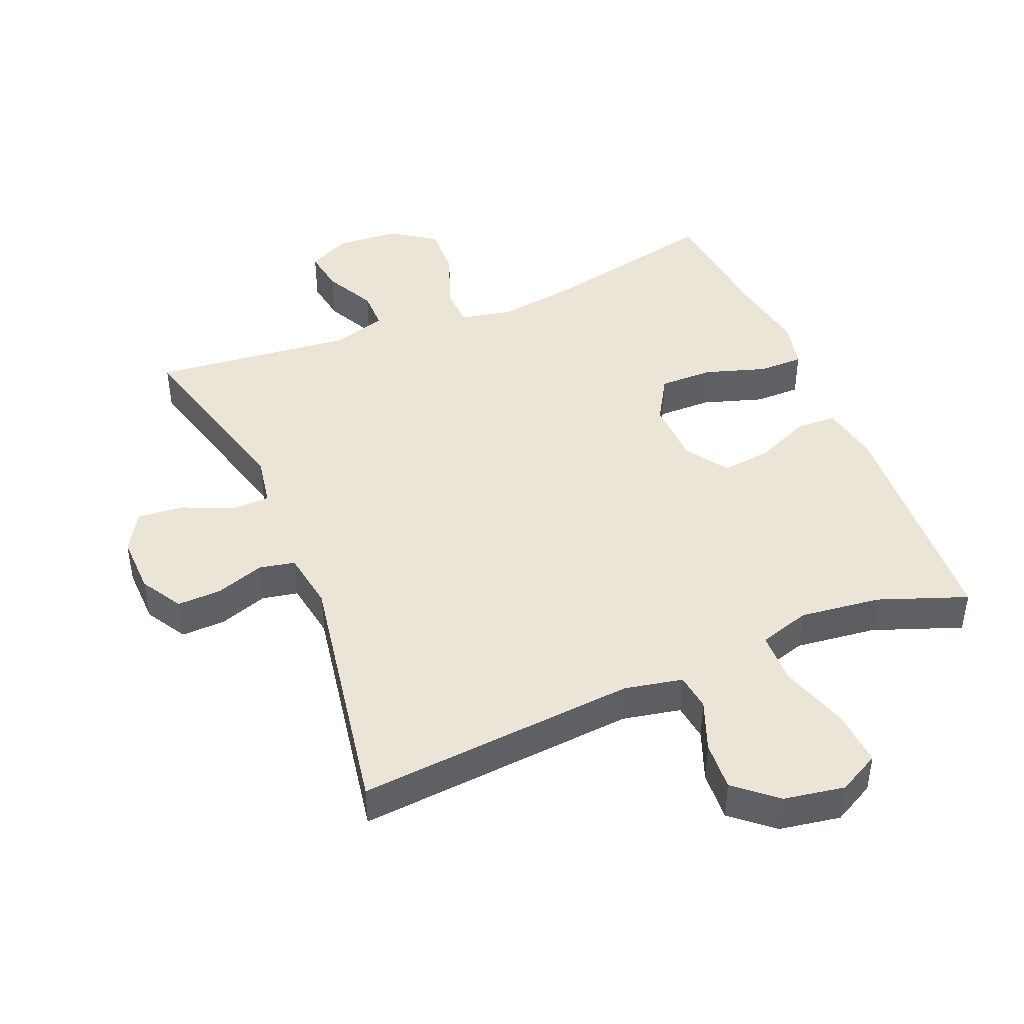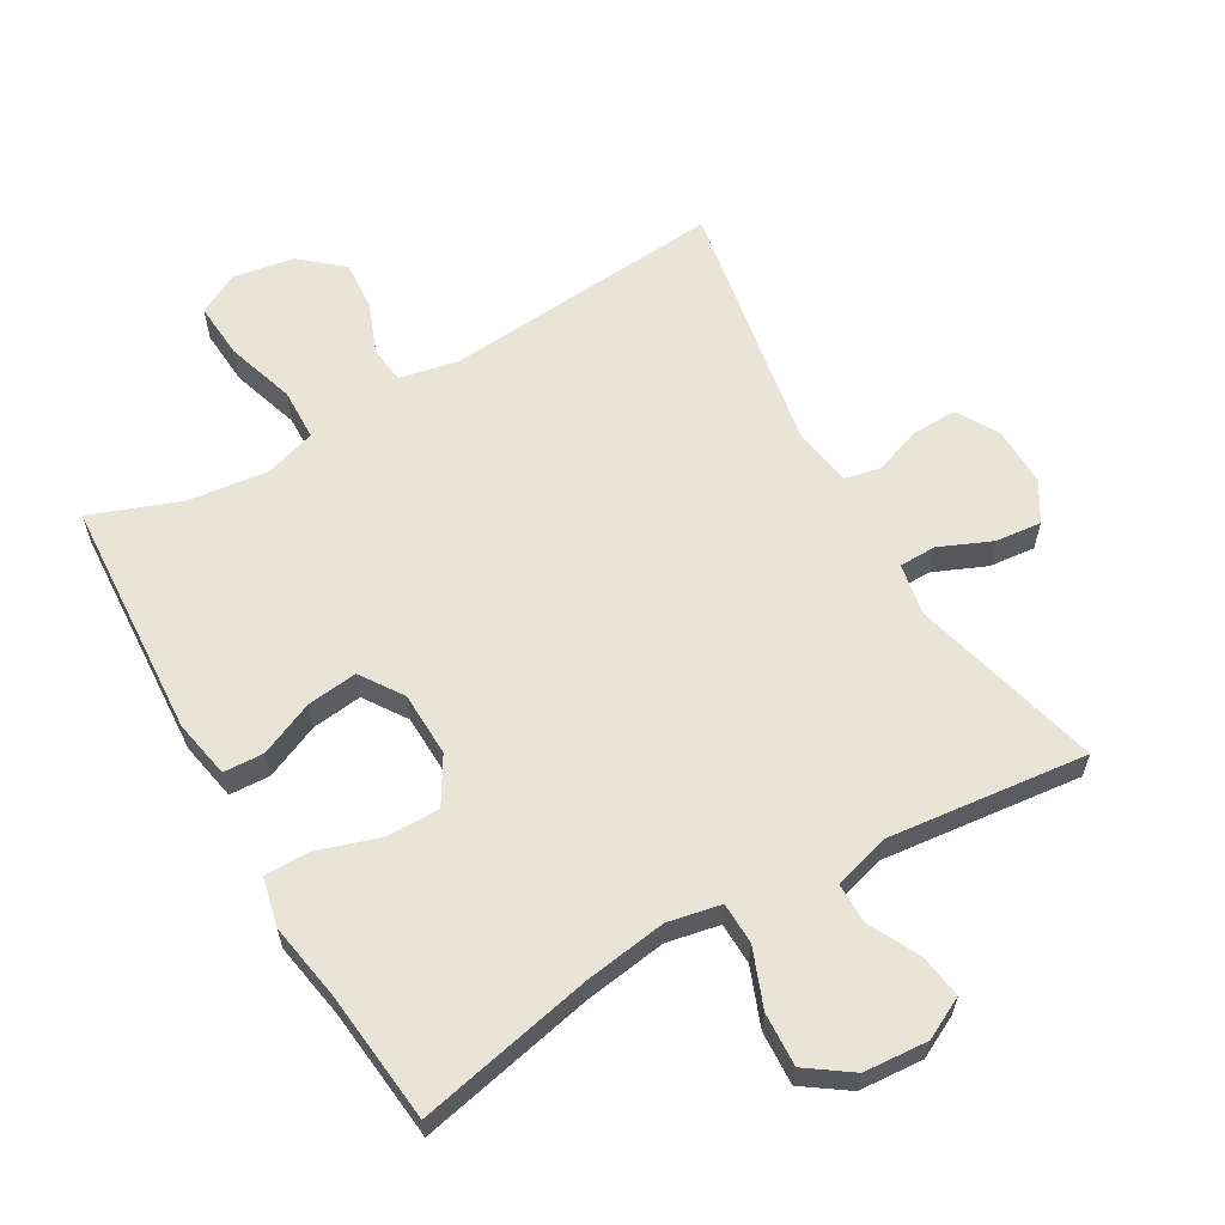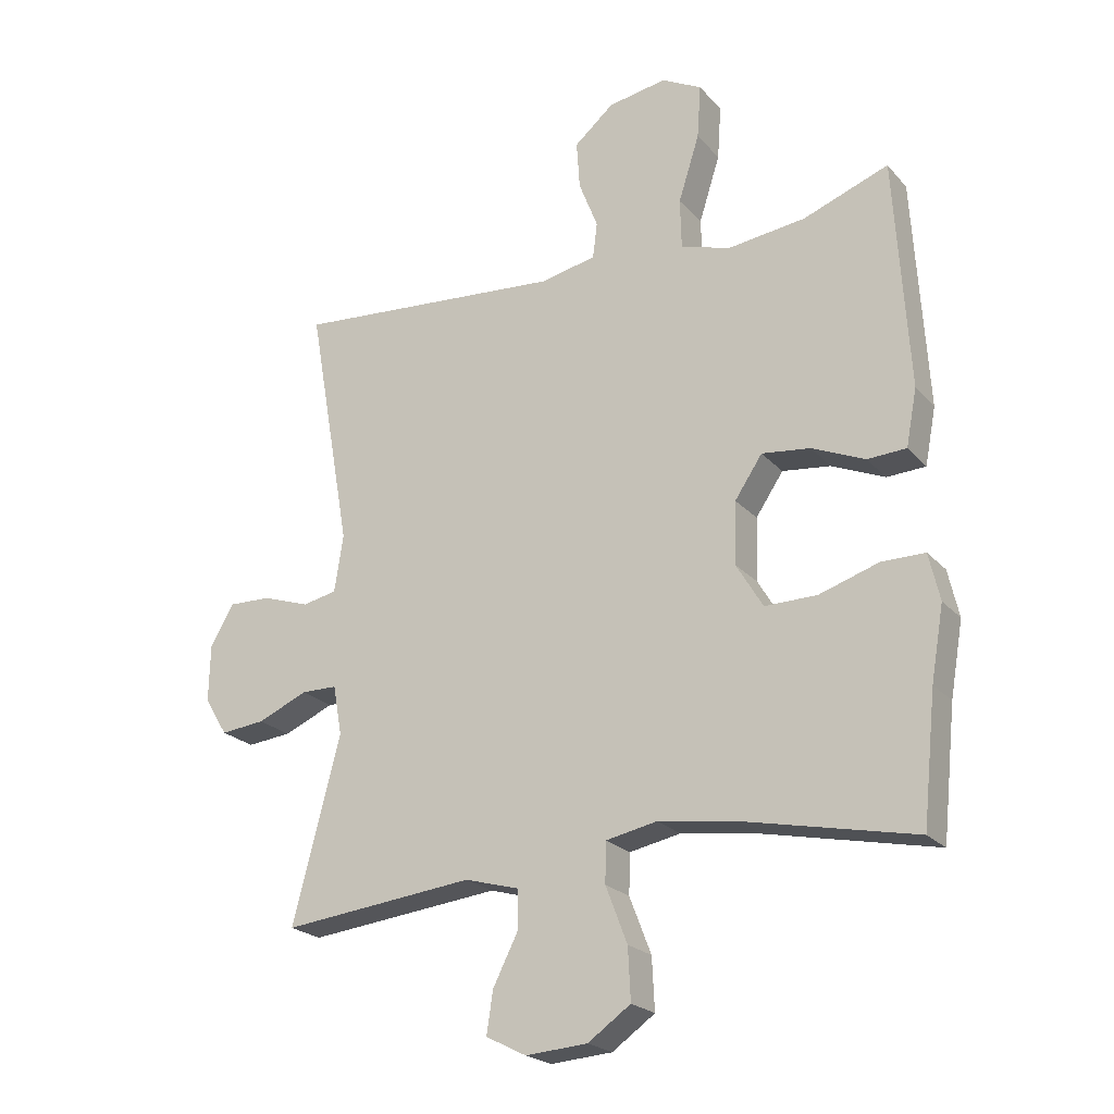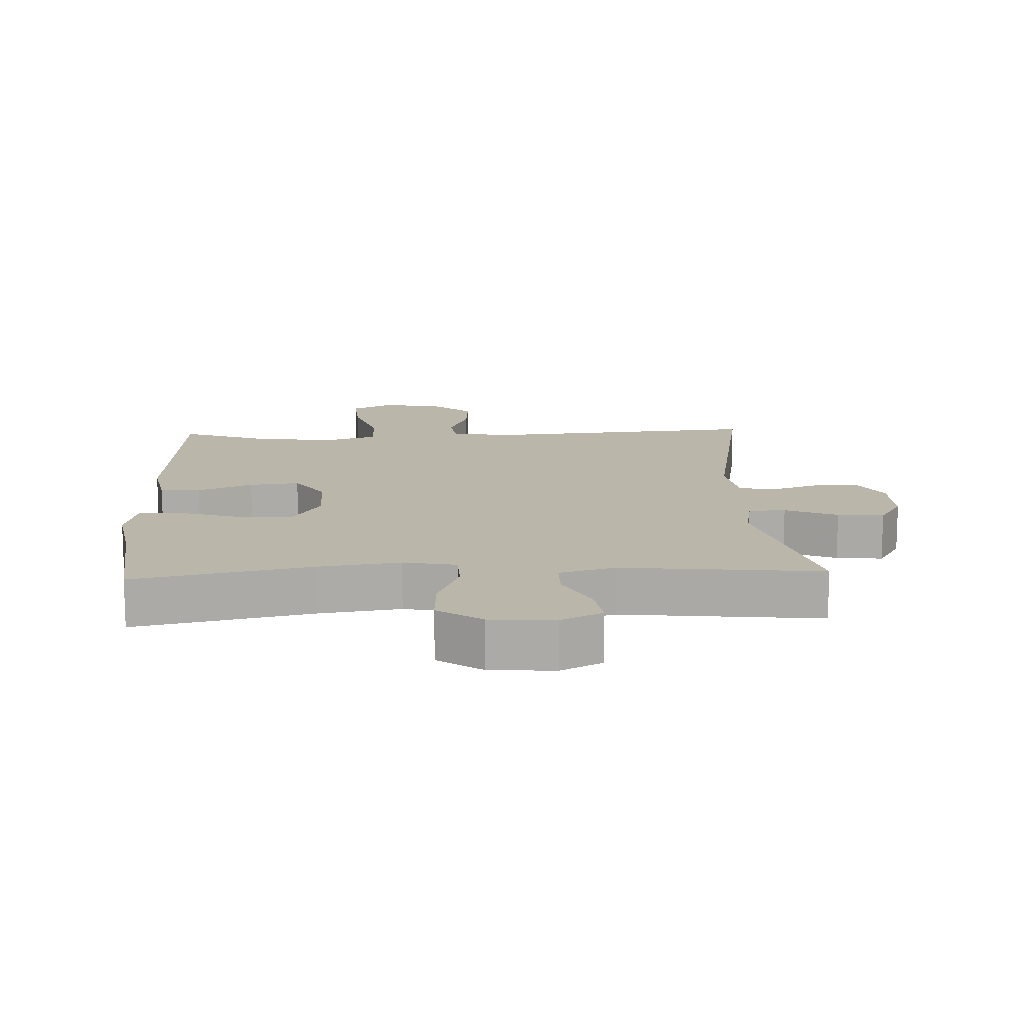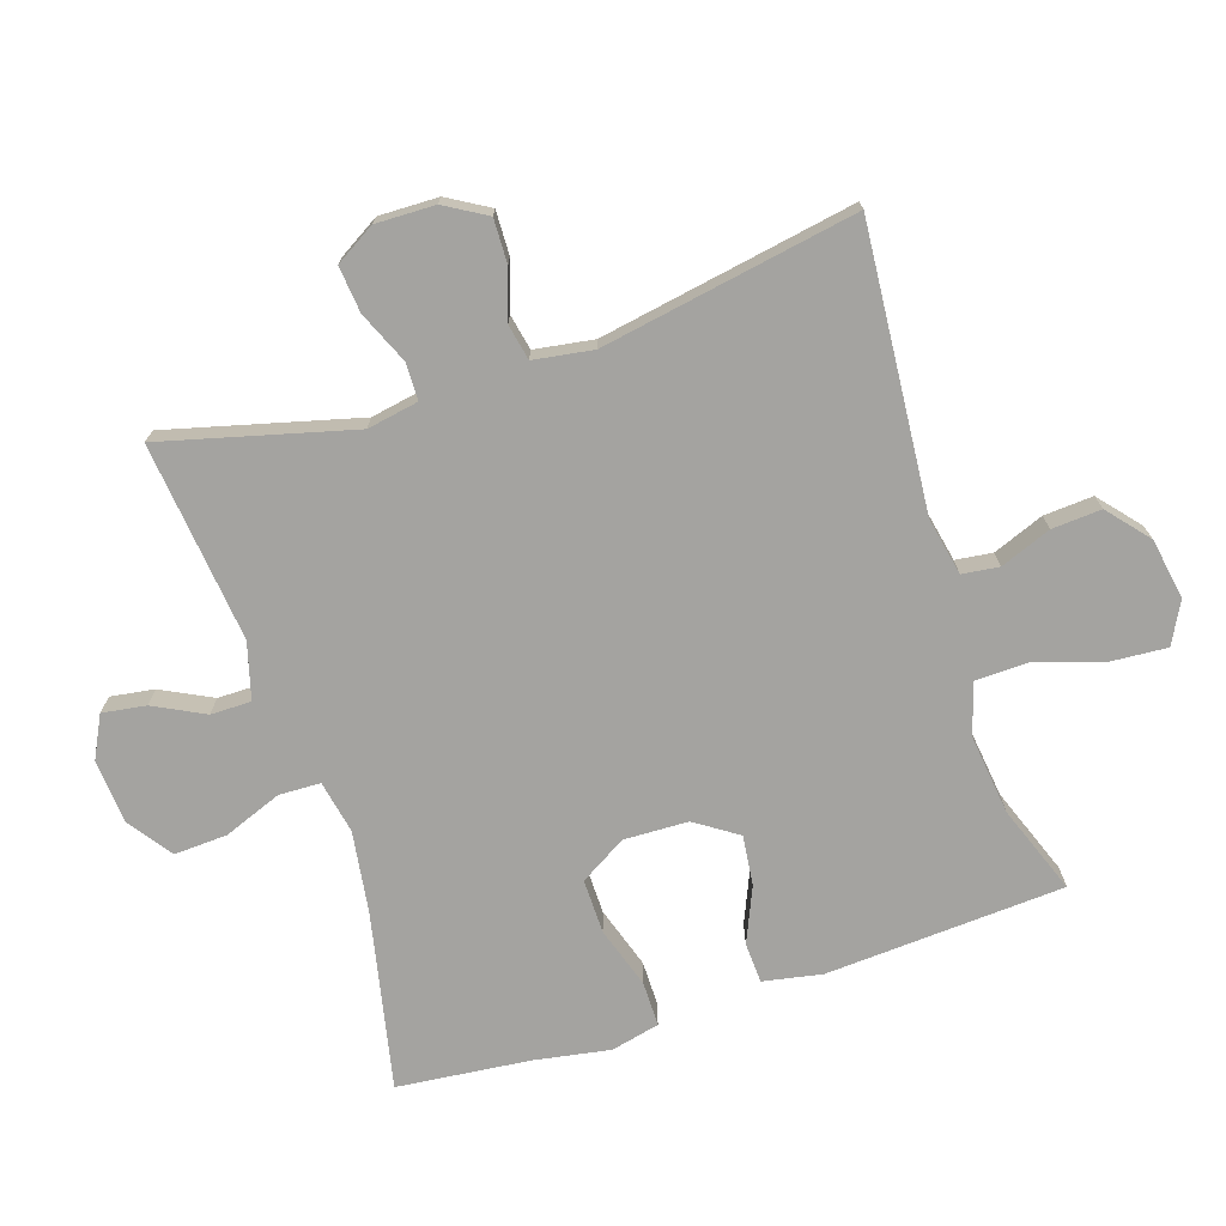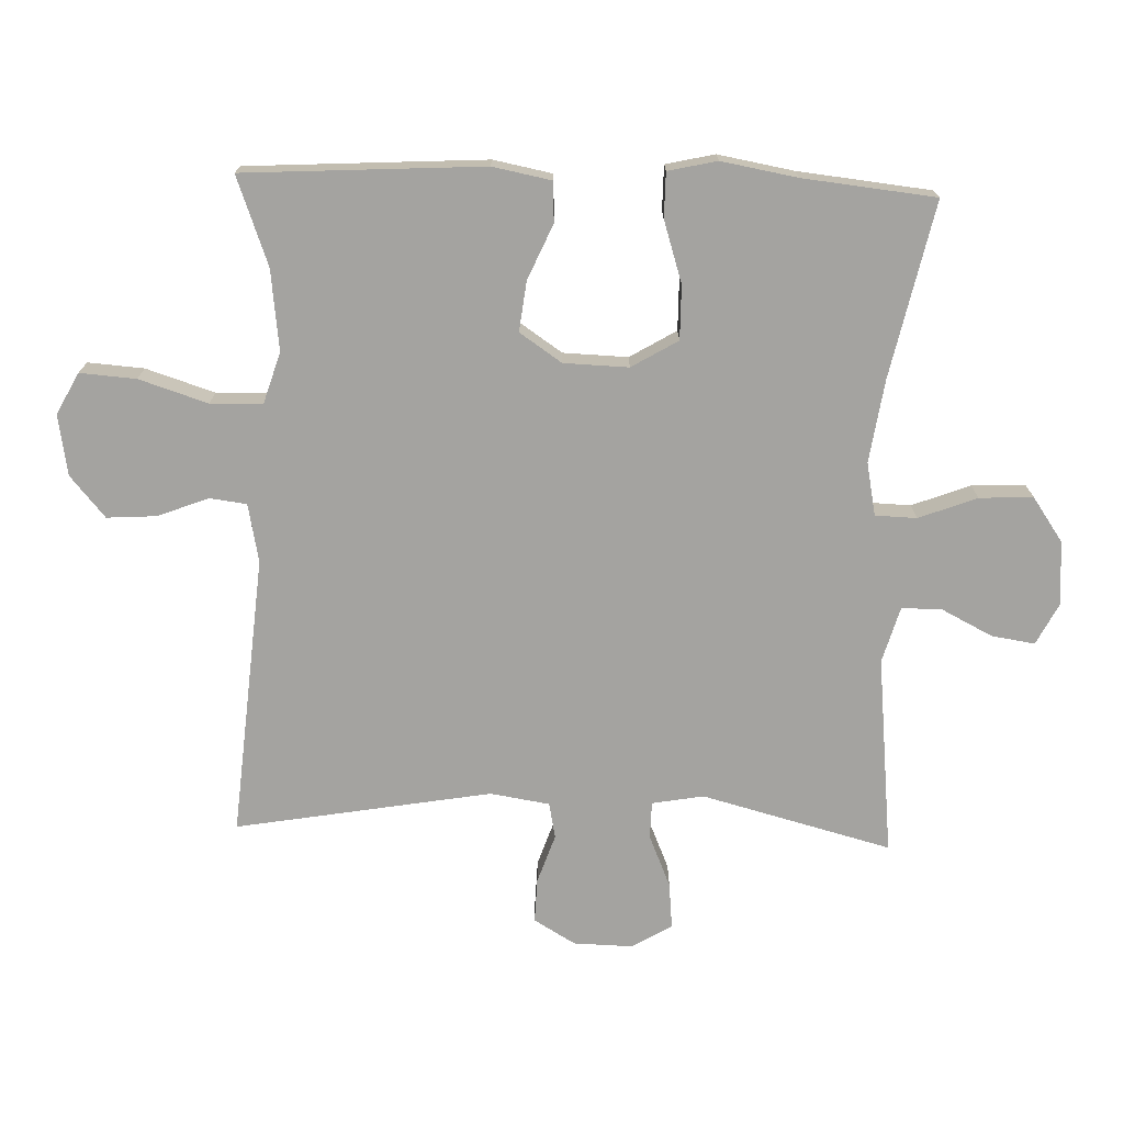
<metadata>
{"format":"obj","ext":"obj","renderer":"f3d","projection":"perspective","resolution":1024,"background":"white","views":[{"elev":44.2,"azim":-22.7,"up":"+Y"},{"elev":61.3,"azim":150.0,"up":"+Y"},{"elev":-22.3,"azim":29.7,"up":"+Z"},{"elev":13.8,"azim":177.5,"up":"+Y"},{"elev":-72.9,"azim":-71.9,"up":"+Y"},{"elev":-73.0,"azim":88.0,"up":"+Y"}]}
</metadata>
<code>
v -0.5 0.07 0.5
v -0.074 0.07 0.465
v 0.014 0.07 0.483
v 0.021 0.07 0.539
v -0.009 0.07 0.616
v -0.014 0.07 0.691
v 0.048 0.07 0.744
v 0.14 0.07 0.76
v 0.203 0.07 0.727
v 0.197 0.07 0.642
v 0.164 0.07 0.538
v 0.166 0.07 0.459
v 0.244 0.07 0.435
v 0.366 0.07 0.45
v 0.5 0.07 0.5
v 0.522 0.07 0.138
v 0.505 0.07 0.049
v 0.444 0.07 0.046
v 0.361 0.07 0.082
v 0.285 0.07 0.091
v 0.242 0.07 0.027
v 0.239 0.07 -0.071
v 0.281 0.07 -0.141
v 0.363 0.07 -0.14
v 0.456 0.07 -0.11
v 0.524 0.07 -0.11
v 0.541 0.07 -0.184
v 0.521 0.07 -0.299
v 0.5 0.07 -0.5
v 0.233 0.07 -0.443
v 0.109 0.07 -0.425
v 0.029 0.07 -0.441
v 0.027 0.07 -0.504
v 0.061 0.07 -0.592
v 0.065 0.07 -0.673
v -0.002 0.07 -0.72
v -0.099 0.07 -0.727
v -0.162 0.07 -0.695
v -0.152 0.07 -0.629
v -0.113 0.07 -0.552
v -0.113 0.07 -0.491
v -0.198 0.07 -0.467
v -0.5 0.07 -0.5
v -0.425 0.07 -0.212
v -0.439 0.07 -0.134
v -0.495 0.07 -0.133
v -0.574 0.07 -0.167
v -0.644 0.07 -0.174
v -0.68 0.07 -0.114
v -0.678 0.07 -0.024
v -0.641 0.07 0.039
v -0.574 0.07 0.037
v -0.5 0.07 0.012
v -0.446 0.07 0.023
v -0.432 0.07 0.113
v -0.5 0 0.5
v -0.074 0 0.465
v 0.014 0 0.483
v 0.021 0 0.539
v -0.009 0 0.616
v -0.014 0 0.691
v 0.048 0 0.744
v 0.14 0 0.76
v 0.203 0 0.727
v 0.197 0 0.642
v 0.164 0 0.538
v 0.166 0 0.459
v 0.244 0 0.435
v 0.366 0 0.45
v 0.5 0 0.5
v 0.522 0 0.138
v 0.505 0 0.049
v 0.444 0 0.046
v 0.361 0 0.082
v 0.285 0 0.091
v 0.242 0 0.027
v 0.239 0 -0.071
v 0.281 0 -0.141
v 0.363 0 -0.14
v 0.456 0 -0.11
v 0.524 0 -0.11
v 0.541 0 -0.184
v 0.521 0 -0.299
v 0.5 0 -0.5
v 0.233 0 -0.443
v 0.109 0 -0.425
v 0.029 0 -0.441
v 0.027 0 -0.504
v 0.061 0 -0.592
v 0.065 0 -0.673
v -0.002 0 -0.72
v -0.099 0 -0.727
v -0.162 0 -0.695
v -0.152 0 -0.629
v -0.113 0 -0.552
v -0.113 0 -0.491
v -0.198 0 -0.467
v -0.5 0 -0.5
v -0.425 0 -0.212
v -0.439 0 -0.134
v -0.495 0 -0.133
v -0.574 0 -0.167
v -0.644 0 -0.174
v -0.68 0 -0.114
v -0.678 0 -0.024
v -0.641 0 0.039
v -0.574 0 0.037
v -0.5 0 0.012
v -0.446 0 0.023
v -0.432 0 0.113
f 51 52 53
f 50 51 53
f 49 50 53
f 48 49 53
f 47 48 53
f 46 47 53
f 45 46 53 54
f 44 45 54 55
f 42 43 44
f 41 42 44 55
f 38 39 40
f 37 38 40
f 36 37 40
f 35 36 40
f 34 35 40
f 33 34 40
f 32 33 40 41
f 28 29 30
f 28 30 31
f 27 28 31
f 26 27 31
f 25 26 31
f 24 25 31
f 23 24 31 32
f 17 18 19
f 16 17 19
f 15 16 19
f 14 15 19
f 13 14 19 20
f 12 13 20 21
f 9 10 11
f 8 9 11
f 7 8 11
f 6 7 11
f 5 6 11
f 4 5 11
f 3 4 11 12
f 12 21 22
f 3 12 22
f 2 3 22
f 41 55 1
f 32 41 1
f 23 32 1
f 22 23 1
f 1 2 22
f 108 107 106
f 108 106 105
f 108 105 104
f 108 104 103
f 108 103 102
f 108 102 101
f 109 108 101 100
f 110 109 100 99
f 99 98 97
f 110 99 97 96
f 95 94 93
f 95 93 92
f 95 92 91
f 95 91 90
f 95 90 89
f 95 89 88
f 96 95 88 87
f 85 84 83
f 86 85 83
f 86 83 82
f 86 82 81
f 86 81 80
f 86 80 79
f 87 86 79 78
f 74 73 72
f 74 72 71
f 74 71 70
f 74 70 69
f 75 74 69 68
f 76 75 68 67
f 66 65 64
f 66 64 63
f 66 63 62
f 66 62 61
f 66 61 60
f 66 60 59
f 67 66 59 58
f 77 76 67
f 77 67 58
f 77 58 57
f 56 110 96
f 56 96 87
f 56 87 78
f 56 78 77
f 77 57 56
f 1 56 57 2
f 2 57 58 3
f 3 58 59 4
f 4 59 60 5
f 5 60 61 6
f 6 61 62 7
f 7 62 63 8
f 8 63 64 9
f 9 64 65 10
f 10 65 66 11
f 11 66 67 12
f 12 67 68 13
f 13 68 69 14
f 14 69 70 15
f 15 70 71 16
f 16 71 72 17
f 17 72 73 18
f 18 73 74 19
f 19 74 75 20
f 20 75 76 21
f 21 76 77 22
f 22 77 78 23
f 23 78 79 24
f 24 79 80 25
f 25 80 81 26
f 26 81 82 27
f 27 82 83 28
f 28 83 84 29
f 29 84 85 30
f 30 85 86 31
f 31 86 87 32
f 32 87 88 33
f 33 88 89 34
f 34 89 90 35
f 35 90 91 36
f 36 91 92 37
f 37 92 93 38
f 38 93 94 39
f 39 94 95 40
f 40 95 96 41
f 41 96 97 42
f 42 97 98 43
f 43 98 99 44
f 44 99 100 45
f 45 100 101 46
f 46 101 102 47
f 47 102 103 48
f 48 103 104 49
f 49 104 105 50
f 50 105 106 51
f 51 106 107 52
f 52 107 108 53
f 53 108 109 54
f 54 109 110 55
f 55 110 56 1

</code>
